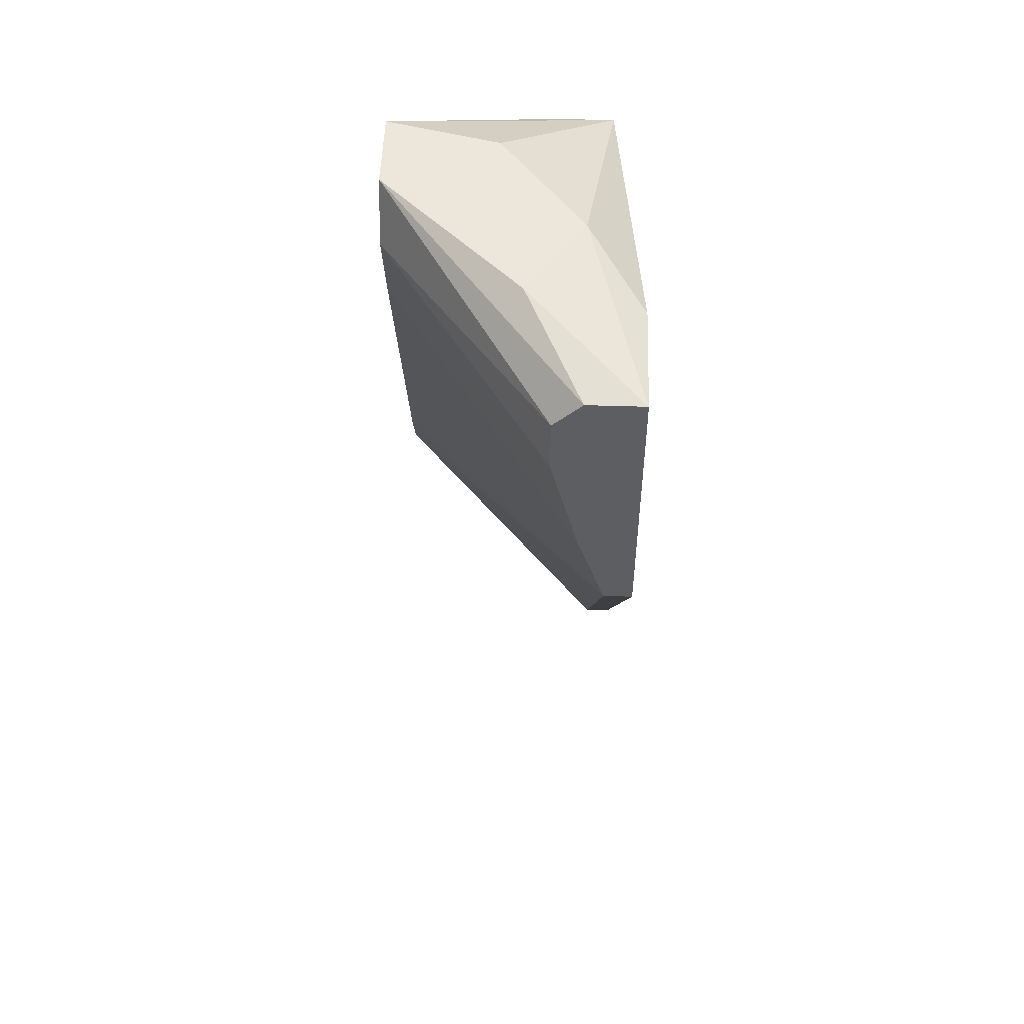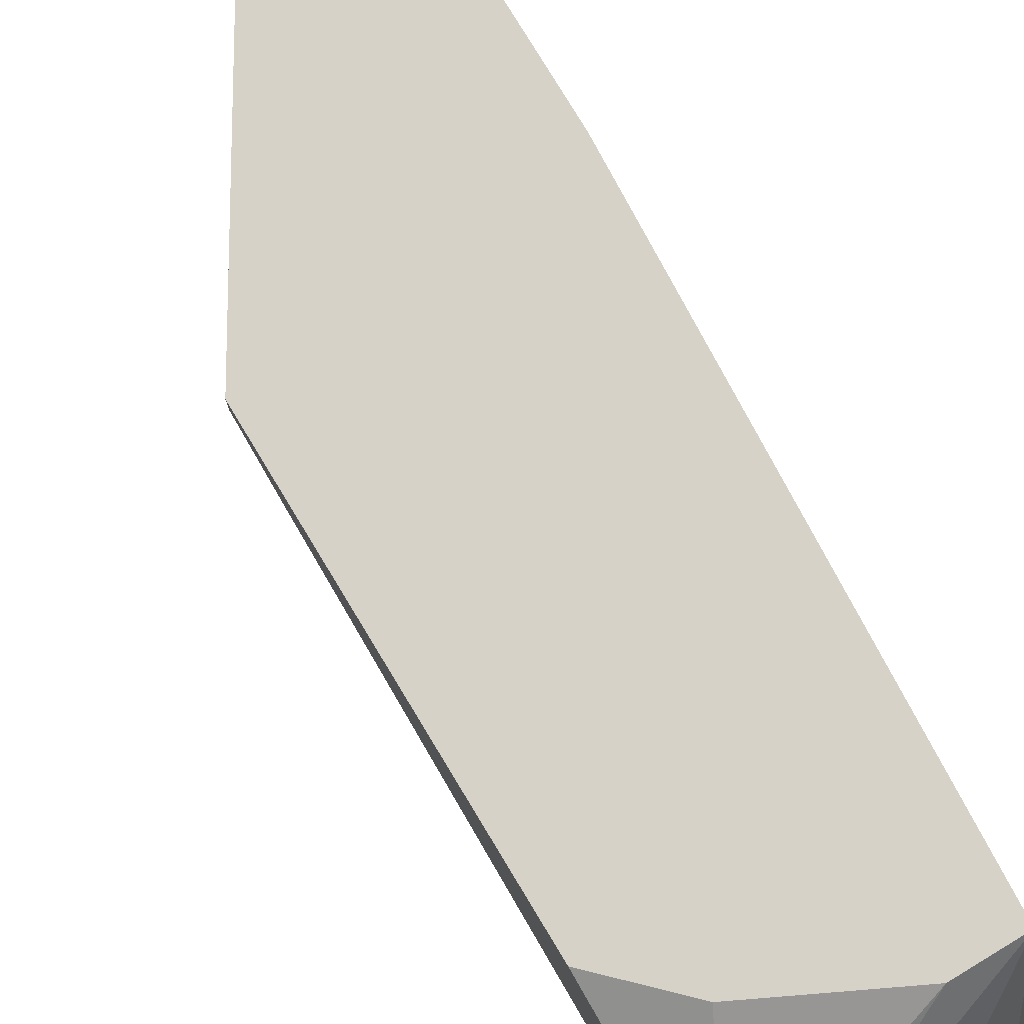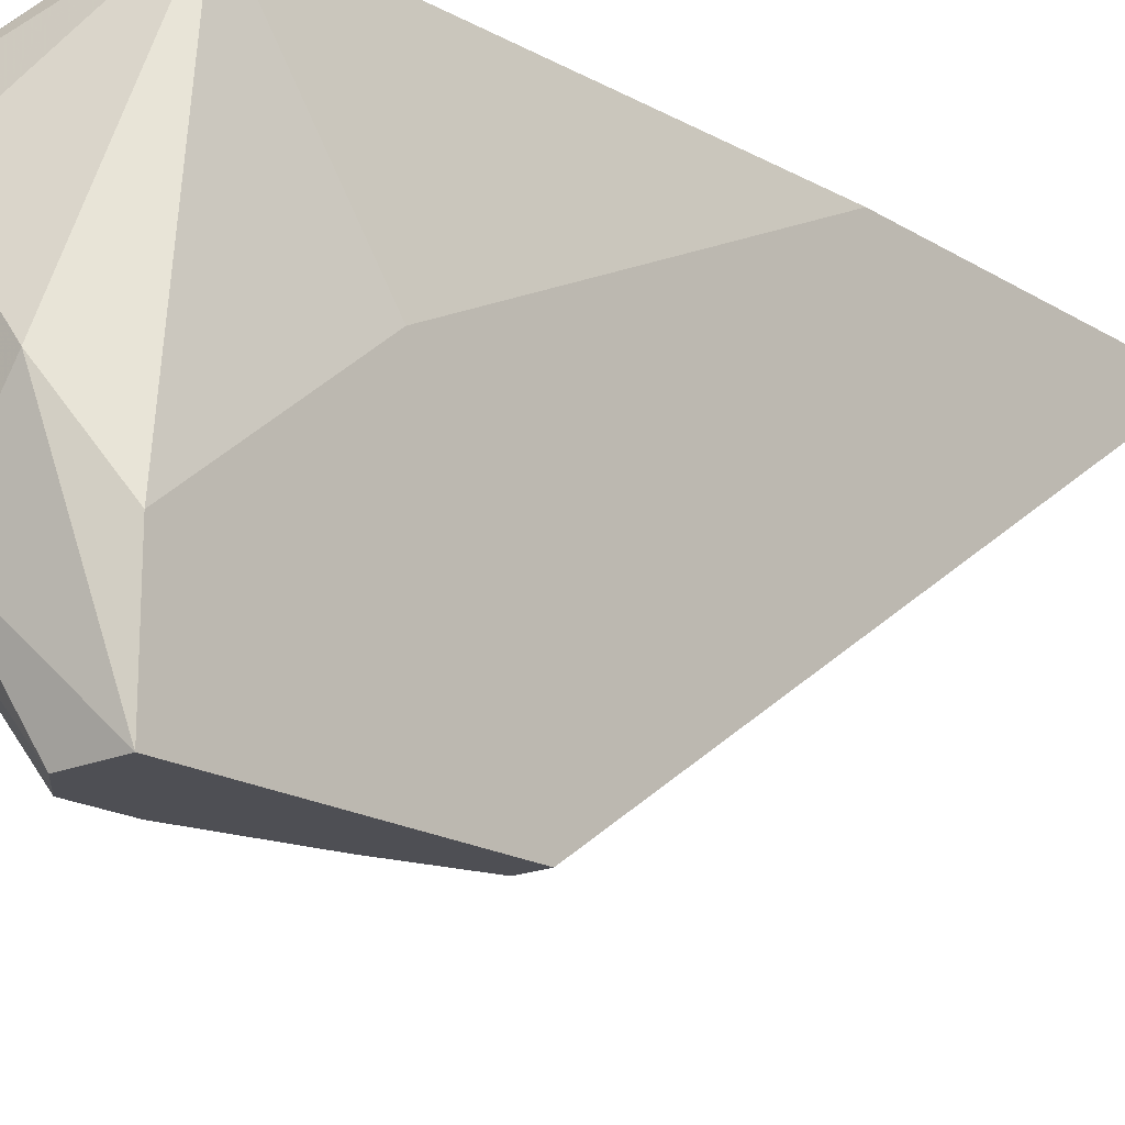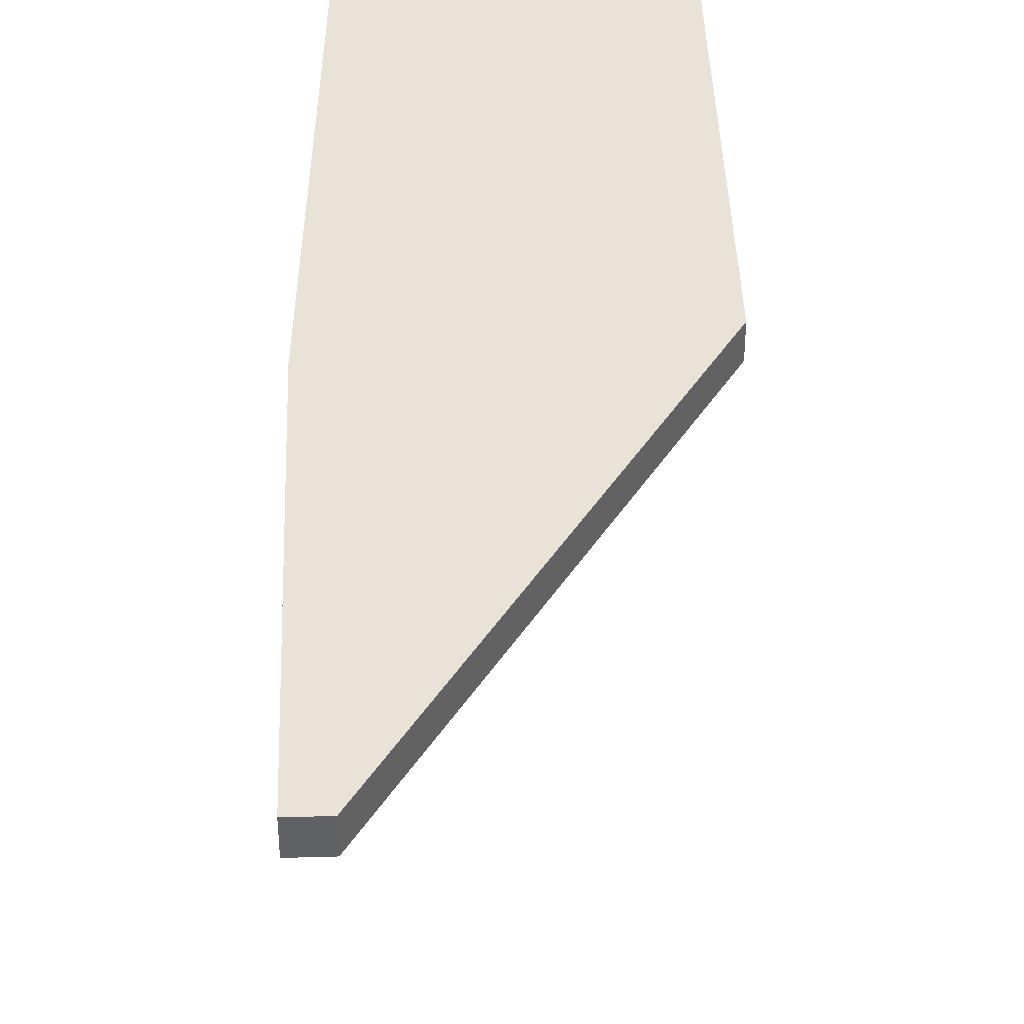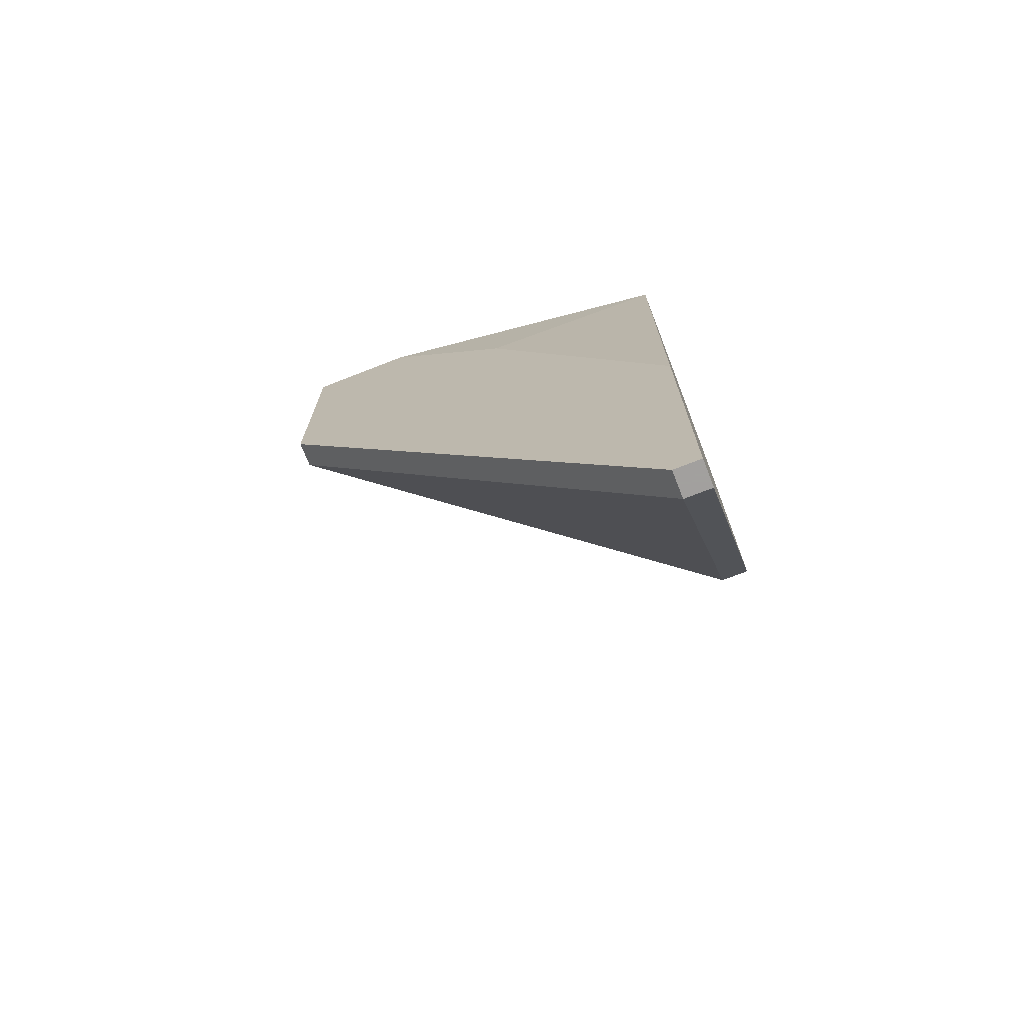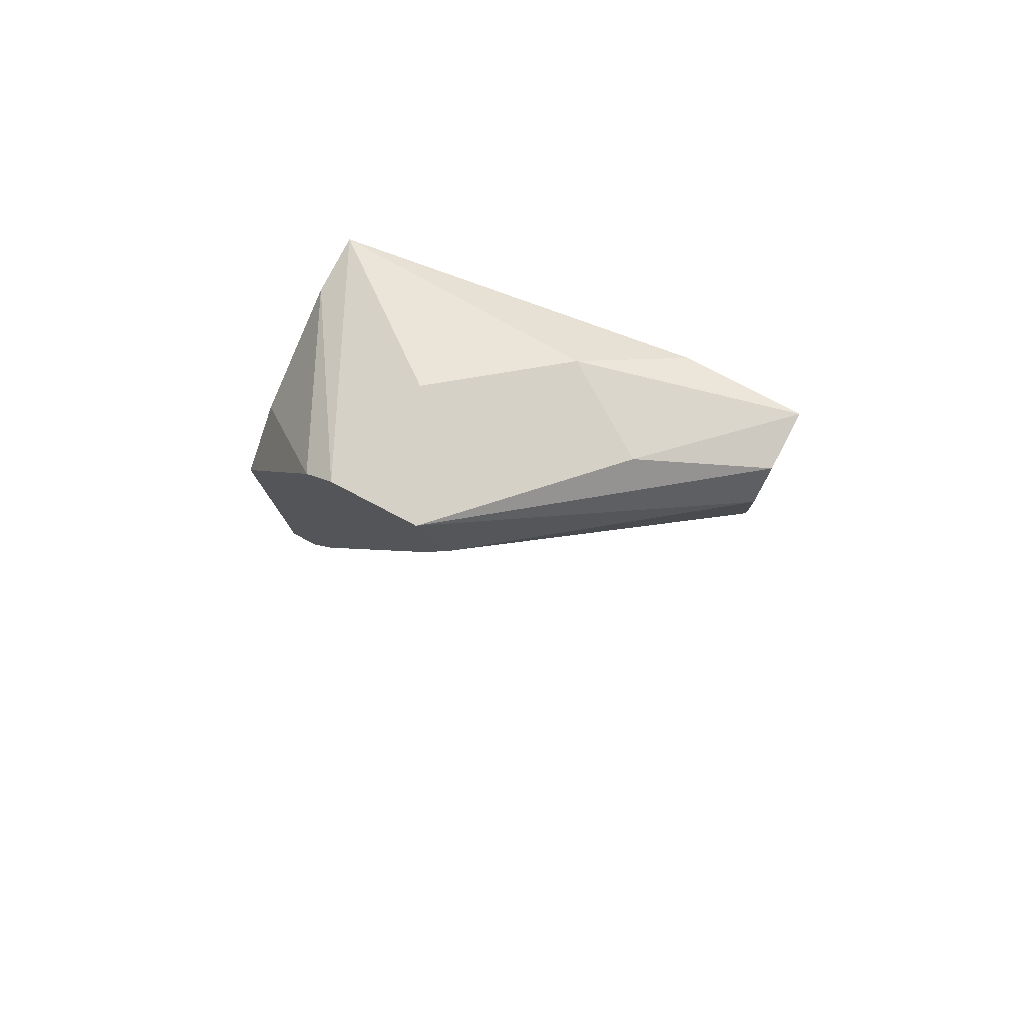
<metadata>
{"format":"obj","ext":"obj","renderer":"f3d","projection":"perspective","resolution":1024,"background":"white","views":[{"elev":51.6,"azim":2.0,"up":"+Z"},{"elev":78.6,"azim":-31.2,"up":"+Y"},{"elev":-18.4,"azim":40.5,"up":"+Y"},{"elev":41.7,"azim":178.0,"up":"+Y"},{"elev":-71.9,"azim":111.4,"up":"+Z"},{"elev":79.4,"azim":-62.4,"up":"+Z"}]}
</metadata>
<code>
v 0.00232 0.005873 0.02794
v 0.00232 0.006746 0.02706
v 0.00232 0.007619 0.01223
v 0.00232 0.002382 0.02619
v 0.00232 0.008493 0.01048
v 0.00232 0.009366 0.01048
v 0.00232 0.009366 0.02182
v 0.00232 0.003253 0.02794
v 0.00232 0.003253 0.02357
v 0.004066 0.009366 0.02357
v 0.006683 -0.00111 0.02794
v 0.007556 0.009366 0.02532
v 0.007556 -0.004603 0.02444
v 0.007556 -0.004603 0.02619
v 0.008429 0.001509 0.02794
v 0.008429 -0.004603 0.02095
v 0.008429 -0.004603 0.02706
v 0.009302 0.008493 -0.000873
v 0.009302 0.009366 0.02532
v 0.009302 0.009366 -0.000873
v 0.009302 -0.004603 0.01833
v 0.01018 -0.00111 0.02706
v 0.01018 0.008493 -0.000873
v 0.01018 0.009366 0.009604
v 0.01018 0.009366 -0.000873
v 0.01018 0.003253 0.02182
v 0.01018 -0.004603 0.02706
v 0.01018 -0.004603 0.01833
v 0.005811 0.004999 0.02794
f 7 1 2
f 1 12 2
f 1 6 4
f 1 4 8
f 6 1 7
f 15 1 8
f 1 19 12
f 1 15 29
f 19 1 29
f 10 7 2
f 12 10 2
f 4 5 3
f 4 3 9
f 5 21 3
f 3 16 9
f 21 16 3
f 4 6 5
f 4 14 8
f 13 4 9
f 14 4 13
f 6 20 5
f 5 20 18
f 21 5 18
f 19 6 7
f 19 20 6
f 19 7 10
f 15 8 11
f 11 8 17
f 8 14 17
f 16 13 9
f 19 10 12
f 27 15 11
f 27 11 17
f 16 14 13
f 21 14 16
f 14 27 17
f 21 27 14
f 22 19 15
f 15 19 29
f 27 22 15
f 20 25 18
f 28 21 18
f 18 25 23
f 28 18 23
f 20 19 25
f 19 22 26
f 25 19 24
f 24 19 26
f 21 28 27
f 22 25 24
f 22 24 26
f 27 25 22
f 25 28 23
f 27 28 25

</code>
